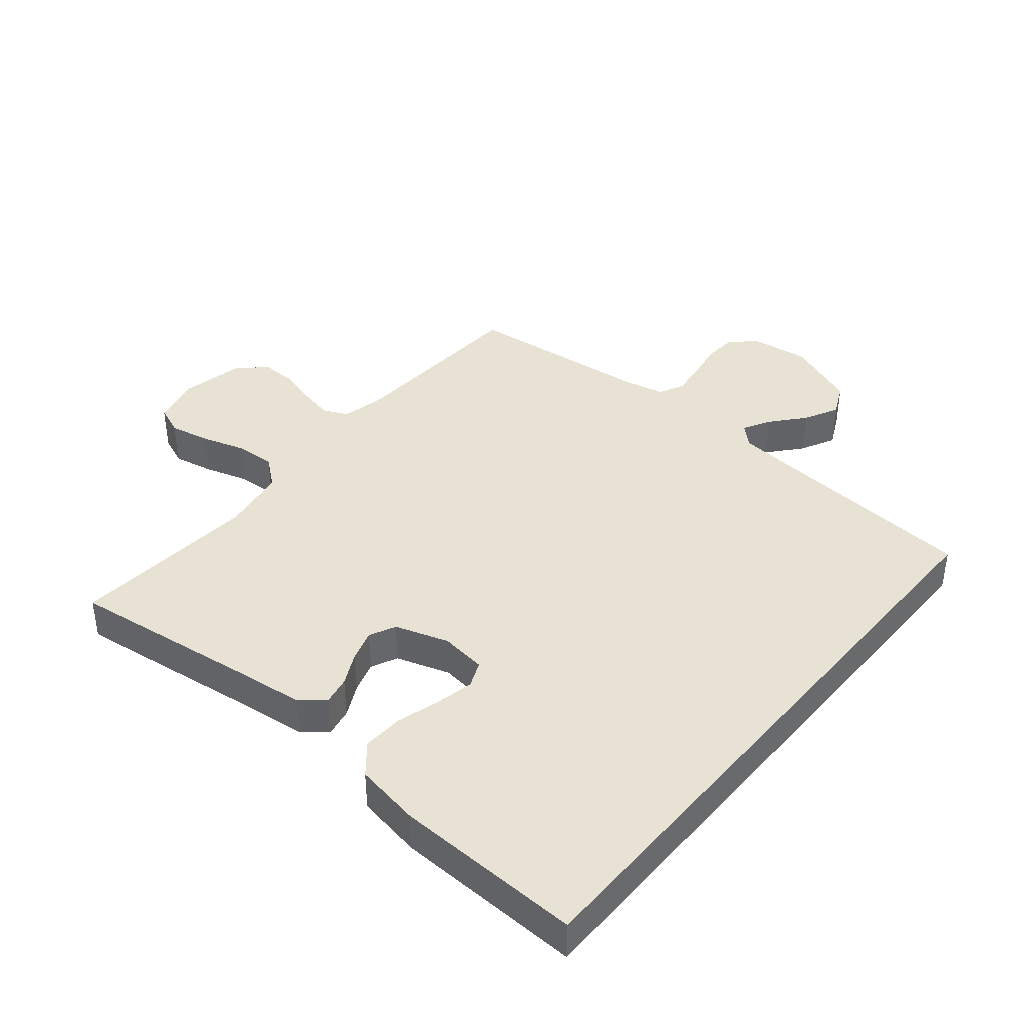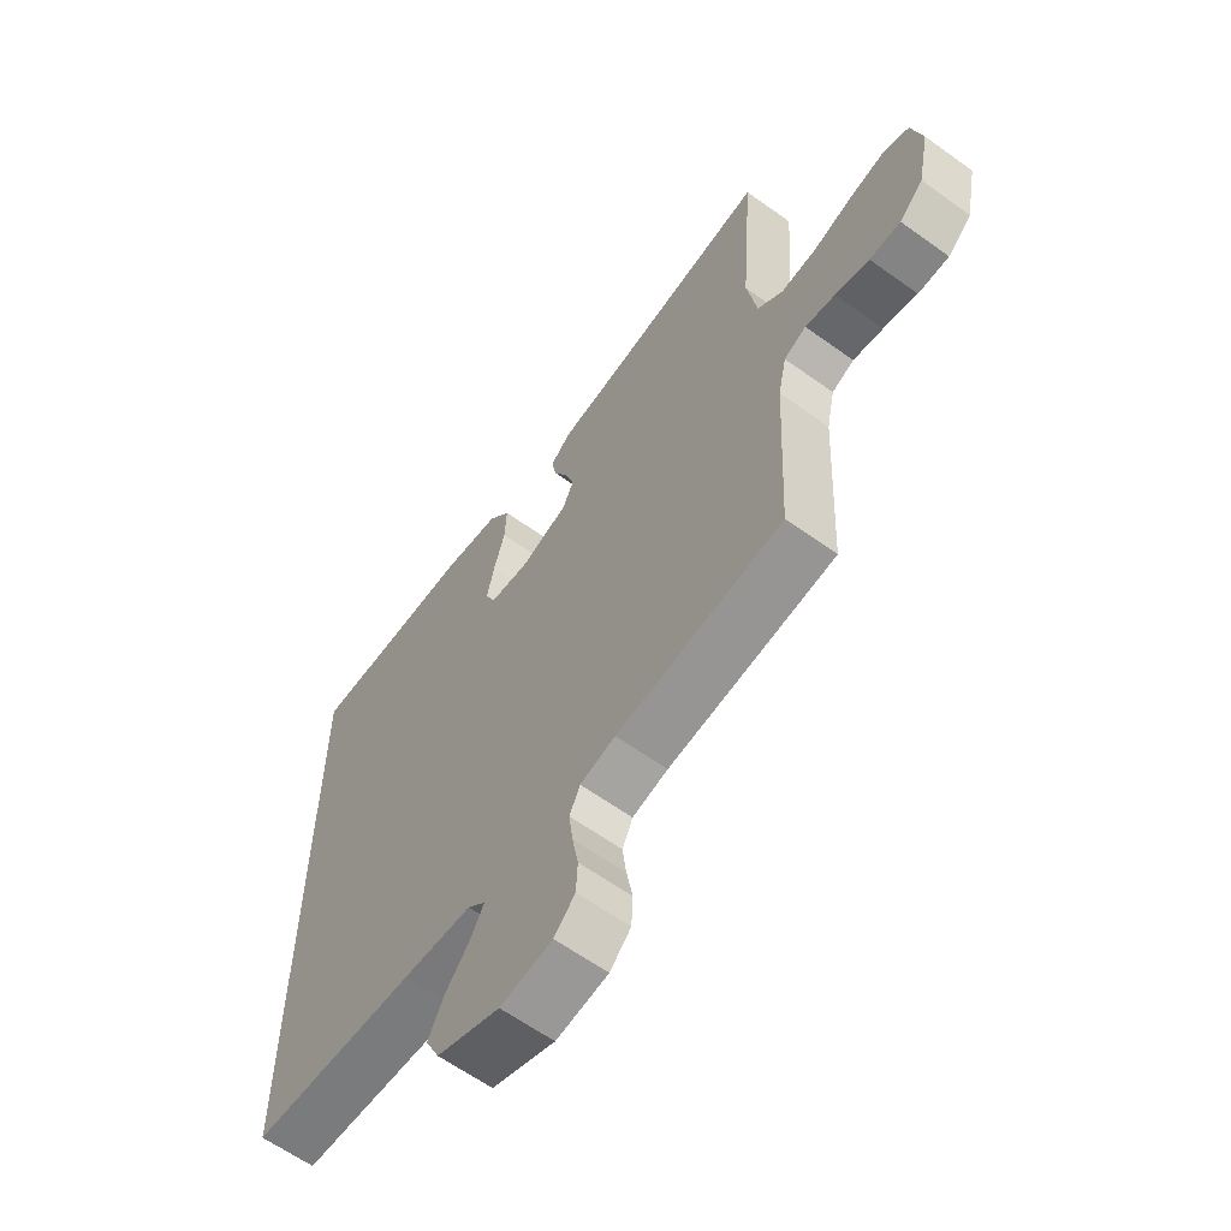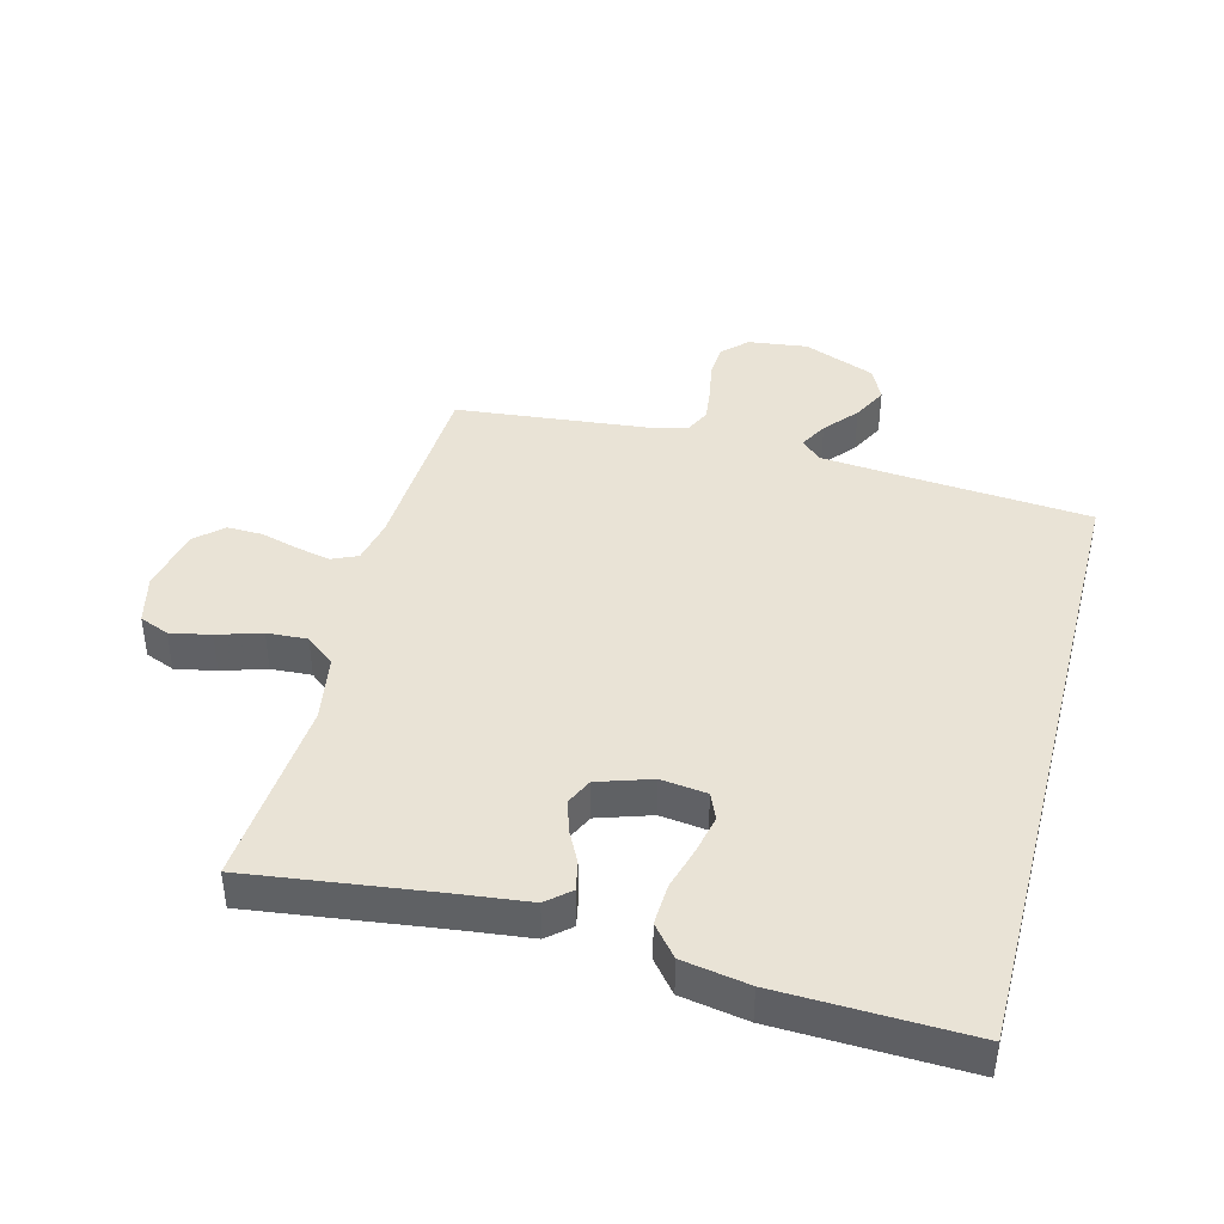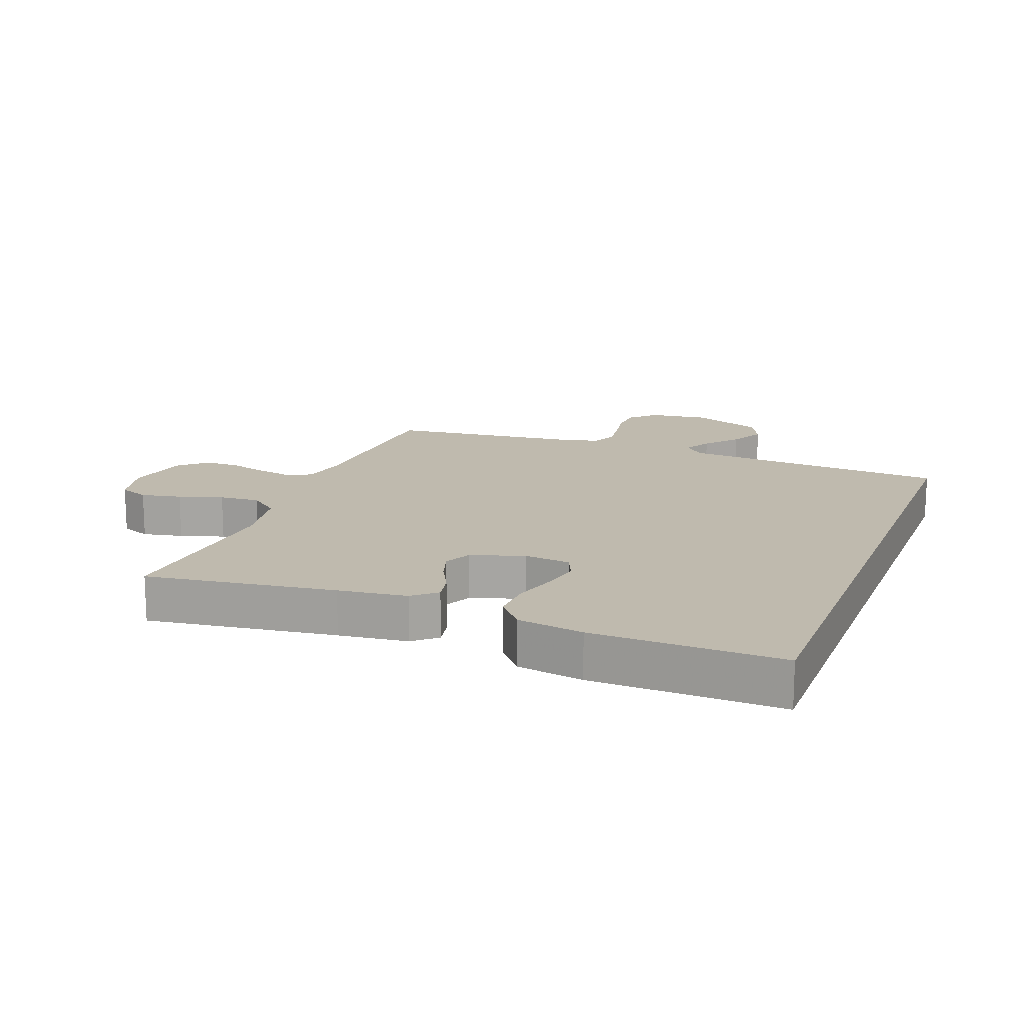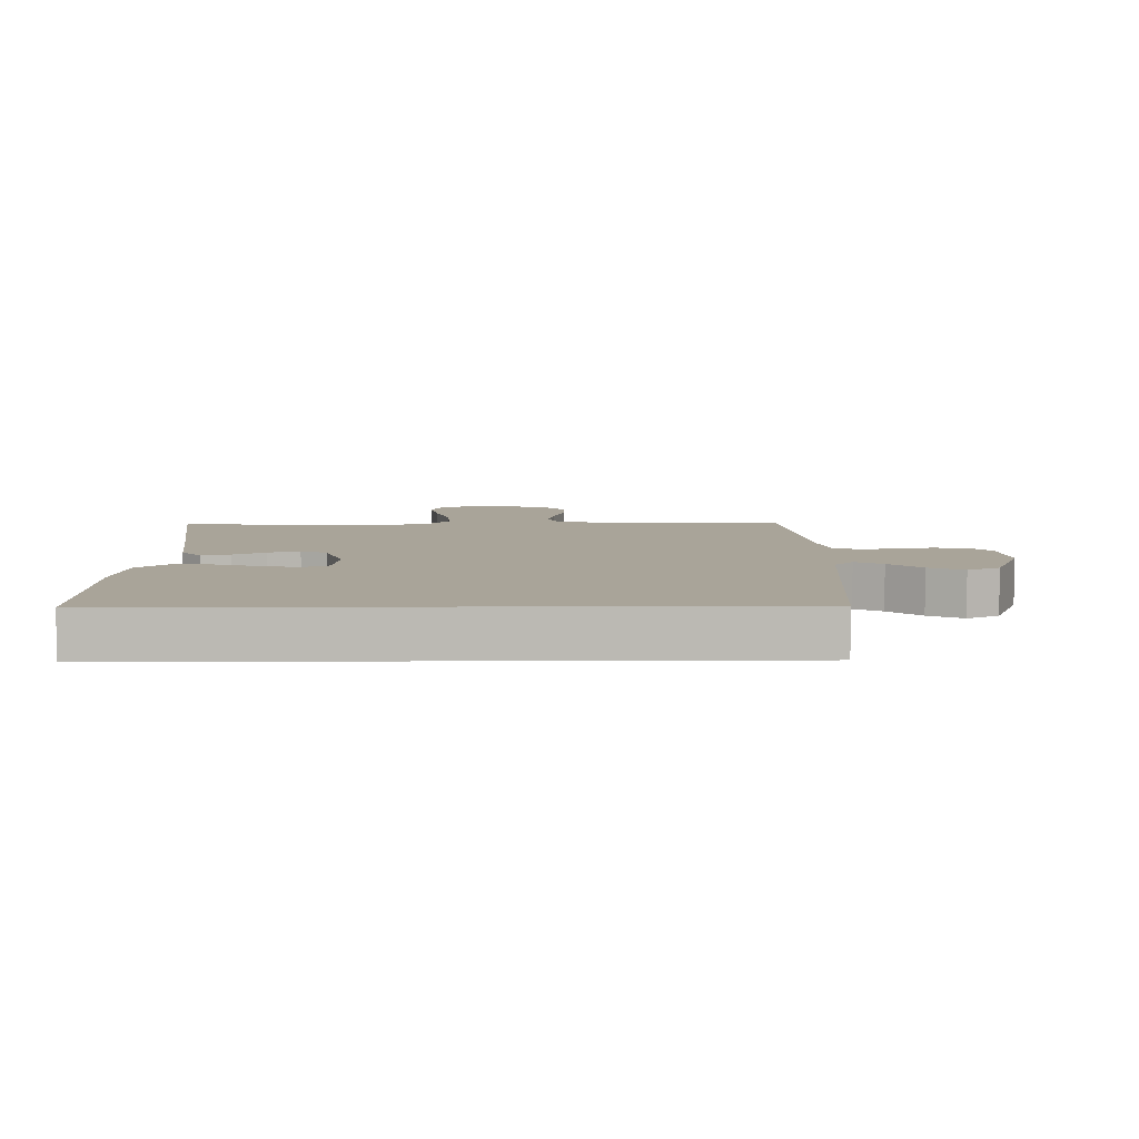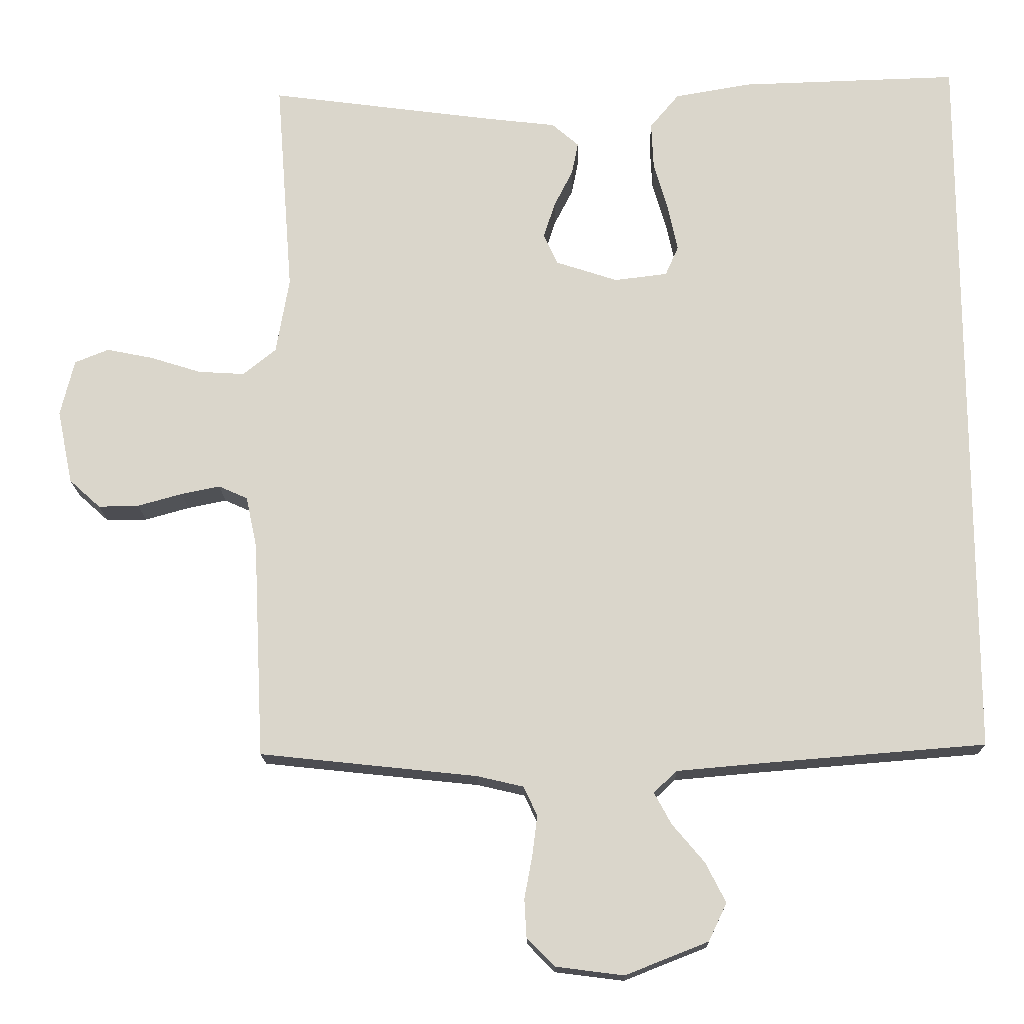
<metadata>
{"format":"obj","ext":"obj","renderer":"f3d","projection":"perspective","resolution":1024,"background":"white","views":[{"elev":40.0,"azim":39.9,"up":"+Y"},{"elev":-62.3,"azim":-126.1,"up":"+Z"},{"elev":42.1,"azim":14.7,"up":"+Y"},{"elev":15.8,"azim":20.7,"up":"+Y"},{"elev":7.2,"azim":89.1,"up":"+Y"},{"elev":-16.5,"azim":1.3,"up":"+Z"}]}
</metadata>
<code>
v 0.5 0.07 0.519
v 0.5 0.07 -0.491
v 0.2 0.07 -0.515
v 0.075 0.07 -0.526
v 0.043 0.07 -0.556
v 0.067 0.07 -0.6
v 0.111 0.07 -0.652
v 0.139 0.07 -0.707
v 0.114 0.07 -0.759
v 0 0.07 -0.804
v -0.094 0.07 -0.792
v -0.132 0.07 -0.754
v -0.135 0.07 -0.701
v -0.124 0.07 -0.642
v -0.117 0.07 -0.587
v -0.136 0.07 -0.547
v -0.2 0.07 -0.532
v -0.5 0.07 -0.5
v -0.515 0.07 -0.2
v -0.53 0.07 -0.13
v -0.57 0.07 -0.112
v -0.624 0.07 -0.123
v -0.685 0.07 -0.14
v -0.741 0.07 -0.141
v -0.784 0.07 -0.102
v -0.805 0.07 0
v -0.786 0.07 0.078
v -0.739 0.07 0.097
v -0.675 0.07 0.084
v -0.605 0.07 0.062
v -0.541 0.07 0.058
v -0.495 0.07 0.095
v -0.477 0.07 0.2
v -0.5 0.07 0.5
v -0.2 0.07 0.46
v -0.091 0.07 0.447
v -0.054 0.07 0.415
v -0.063 0.07 0.37
v -0.089 0.07 0.319
v -0.105 0.07 0.269
v -0.085 0.07 0.227
v 0 0.07 0.199
v 0.073 0.07 0.208
v 0.091 0.07 0.249
v 0.078 0.07 0.31
v 0.058 0.07 0.379
v 0.055 0.07 0.444
v 0.095 0.07 0.492
v 0.2 0.07 0.51
v 0.5 0 0.519
v 0.5 0 -0.491
v 0.2 0 -0.515
v 0.075 0 -0.526
v 0.043 0 -0.556
v 0.067 0 -0.6
v 0.111 0 -0.652
v 0.139 0 -0.707
v 0.114 0 -0.759
v 0 0 -0.804
v -0.094 0 -0.792
v -0.132 0 -0.754
v -0.135 0 -0.701
v -0.124 0 -0.642
v -0.117 0 -0.587
v -0.136 0 -0.547
v -0.2 0 -0.532
v -0.5 0 -0.5
v -0.515 0 -0.2
v -0.53 0 -0.13
v -0.57 0 -0.112
v -0.624 0 -0.123
v -0.685 0 -0.14
v -0.741 0 -0.141
v -0.784 0 -0.102
v -0.805 0 0
v -0.786 0 0.078
v -0.739 0 0.097
v -0.675 0 0.084
v -0.605 0 0.062
v -0.541 0 0.058
v -0.495 0 0.095
v -0.477 0 0.2
v -0.5 0 0.5
v -0.2 0 0.46
v -0.091 0 0.447
v -0.054 0 0.415
v -0.063 0 0.37
v -0.089 0 0.319
v -0.105 0 0.269
v -0.085 0 0.227
v 0 0 0.199
v 0.073 0 0.208
v 0.091 0 0.249
v 0.078 0 0.31
v 0.058 0 0.379
v 0.055 0 0.444
v 0.095 0 0.492
v 0.2 0 0.51
f 45 46 47 48
f 44 45 48 49
f 36 37 38 39
f 35 36 39 40
f 33 34 35 40
f 32 33 40 41
f 27 28 29 30
f 25 26 27 30
f 25 30 31
f 22 23 24 25
f 21 22 25 31
f 20 21 31 32
f 17 18 19
f 16 17 19 20
f 11 12 13 14
f 11 14 15
f 10 11 15
f 9 10 15 16
f 6 7 8 9
f 5 6 9 16
f 49 1 2 3
f 44 49 3 4
f 20 32 41 42
f 20 42 43
f 16 20 43
f 16 43 44
f 4 5 16 44
f 97 96 95 94
f 98 97 94 93
f 88 87 86 85
f 89 88 85 84
f 89 84 83 82
f 90 89 82 81
f 79 78 77 76
f 79 76 75 74
f 80 79 74
f 74 73 72 71
f 80 74 71 70
f 81 80 70 69
f 68 67 66
f 69 68 66 65
f 63 62 61 60
f 64 63 60
f 64 60 59
f 65 64 59 58
f 58 57 56 55
f 65 58 55 54
f 52 51 50 98
f 53 52 98 93
f 91 90 81 69
f 92 91 69
f 92 69 65
f 93 92 65
f 93 65 54 53
f 1 50 51 2
f 2 51 52 3
f 3 52 53 4
f 4 53 54 5
f 5 54 55 6
f 6 55 56 7
f 7 56 57 8
f 8 57 58 9
f 9 58 59 10
f 10 59 60 11
f 11 60 61 12
f 12 61 62 13
f 13 62 63 14
f 14 63 64 15
f 15 64 65 16
f 16 65 66 17
f 17 66 67 18
f 18 67 68 19
f 19 68 69 20
f 20 69 70 21
f 21 70 71 22
f 22 71 72 23
f 23 72 73 24
f 24 73 74 25
f 25 74 75 26
f 26 75 76 27
f 27 76 77 28
f 28 77 78 29
f 29 78 79 30
f 30 79 80 31
f 31 80 81 32
f 32 81 82 33
f 33 82 83 34
f 34 83 84 35
f 35 84 85 36
f 36 85 86 37
f 37 86 87 38
f 38 87 88 39
f 39 88 89 40
f 40 89 90 41
f 41 90 91 42
f 42 91 92 43
f 43 92 93 44
f 44 93 94 45
f 45 94 95 46
f 46 95 96 47
f 47 96 97 48
f 48 97 98 49
f 49 98 50 1

</code>
